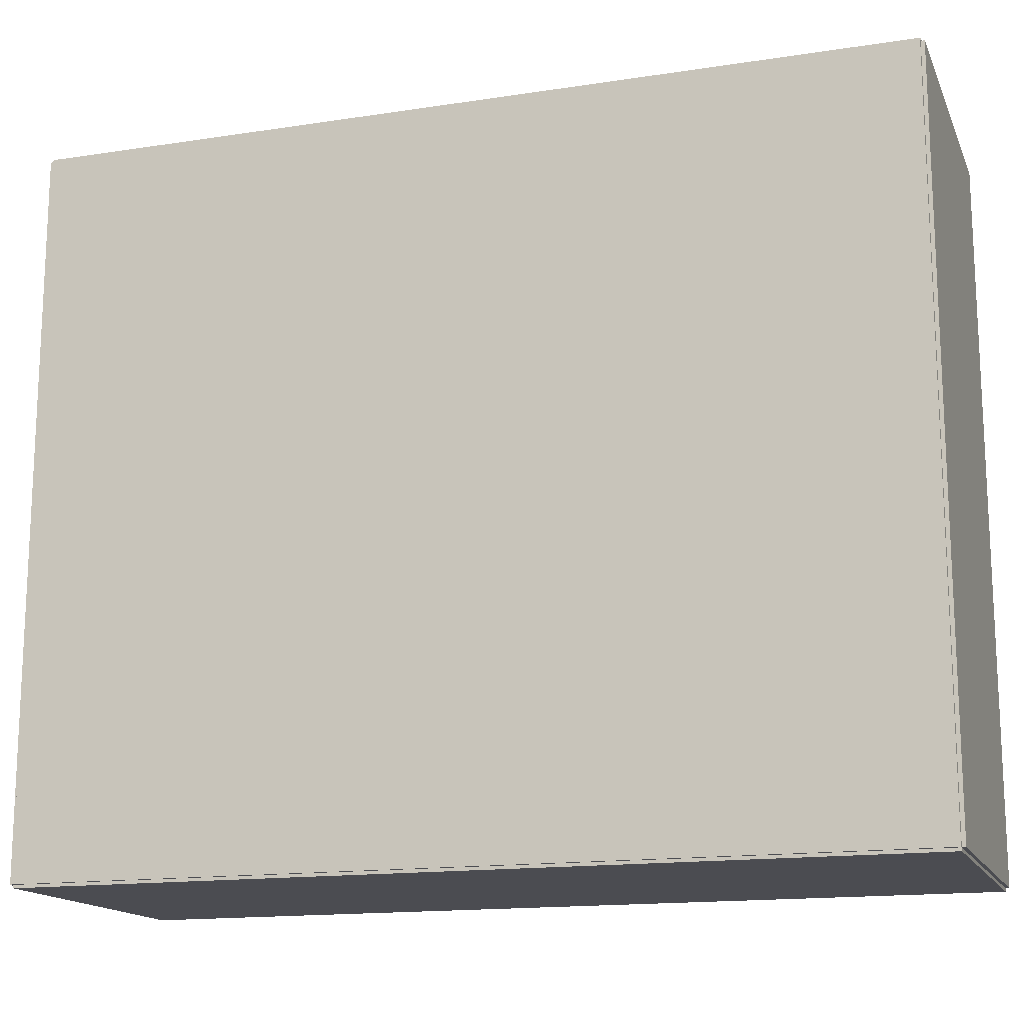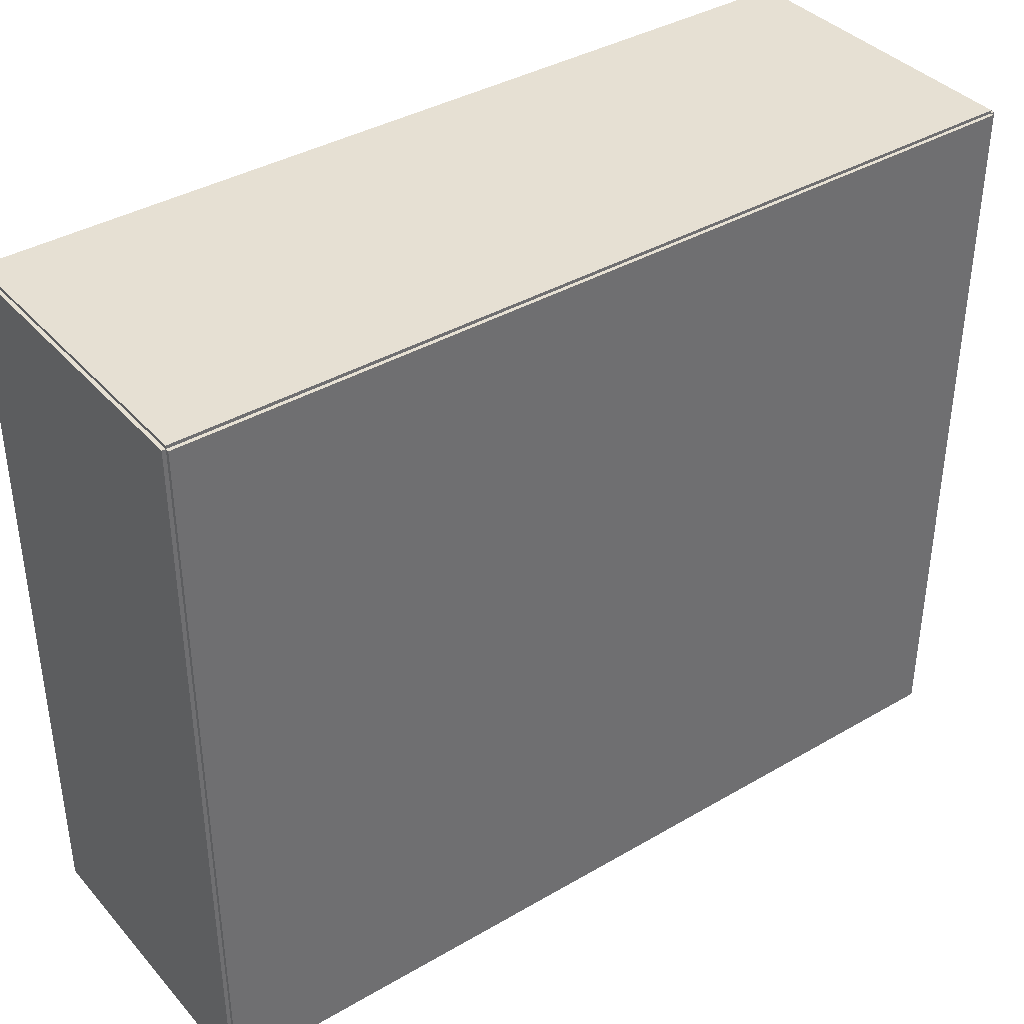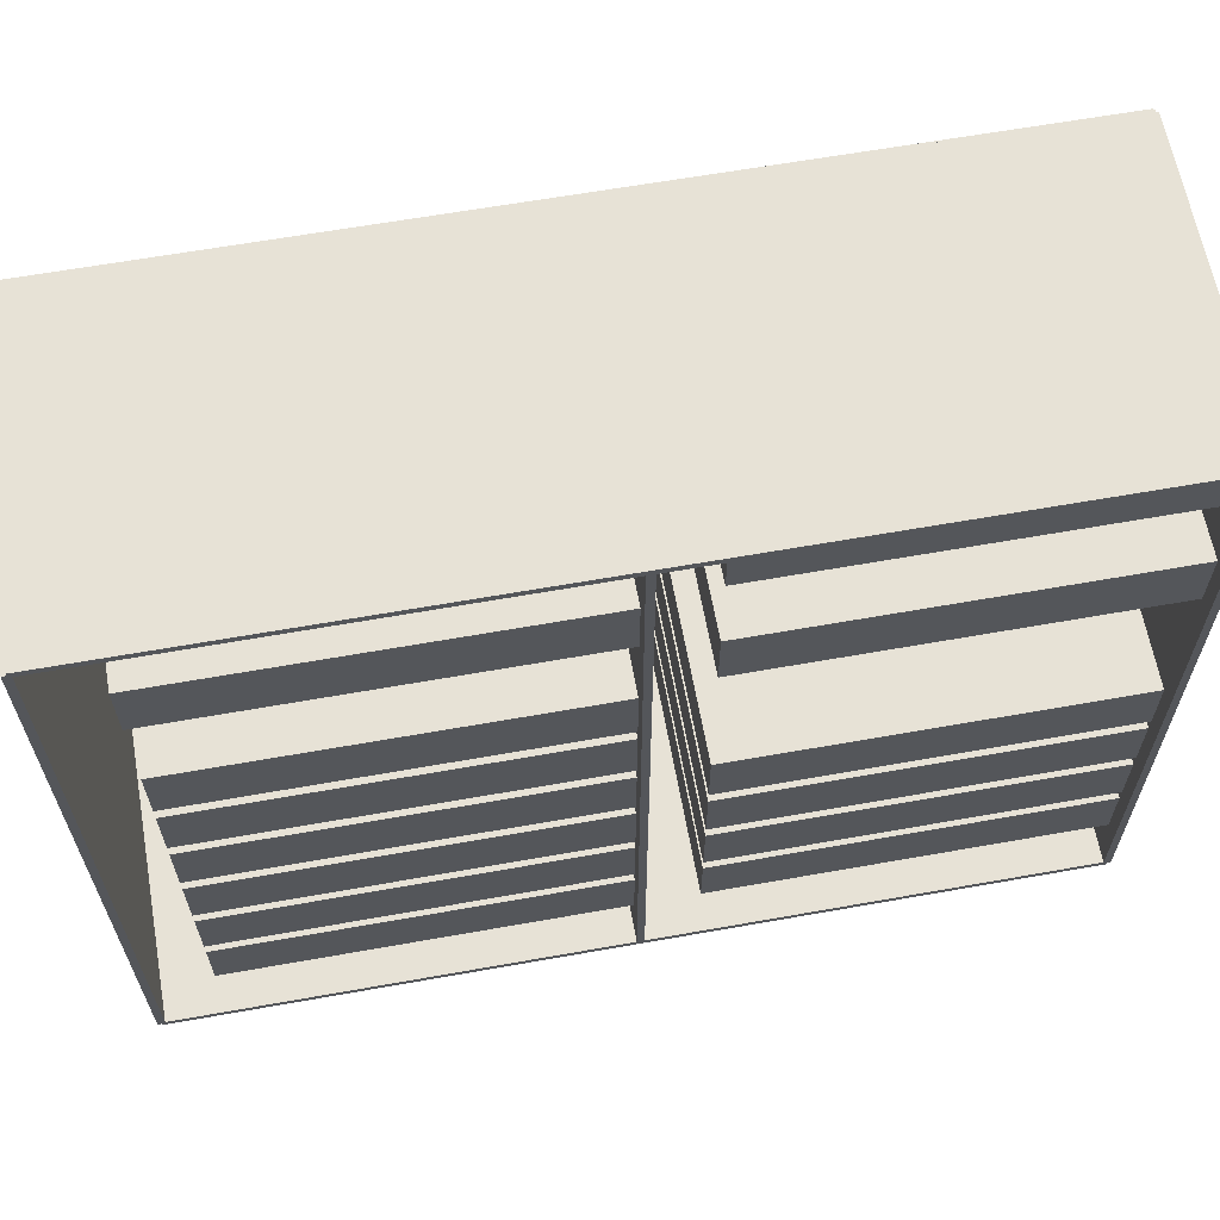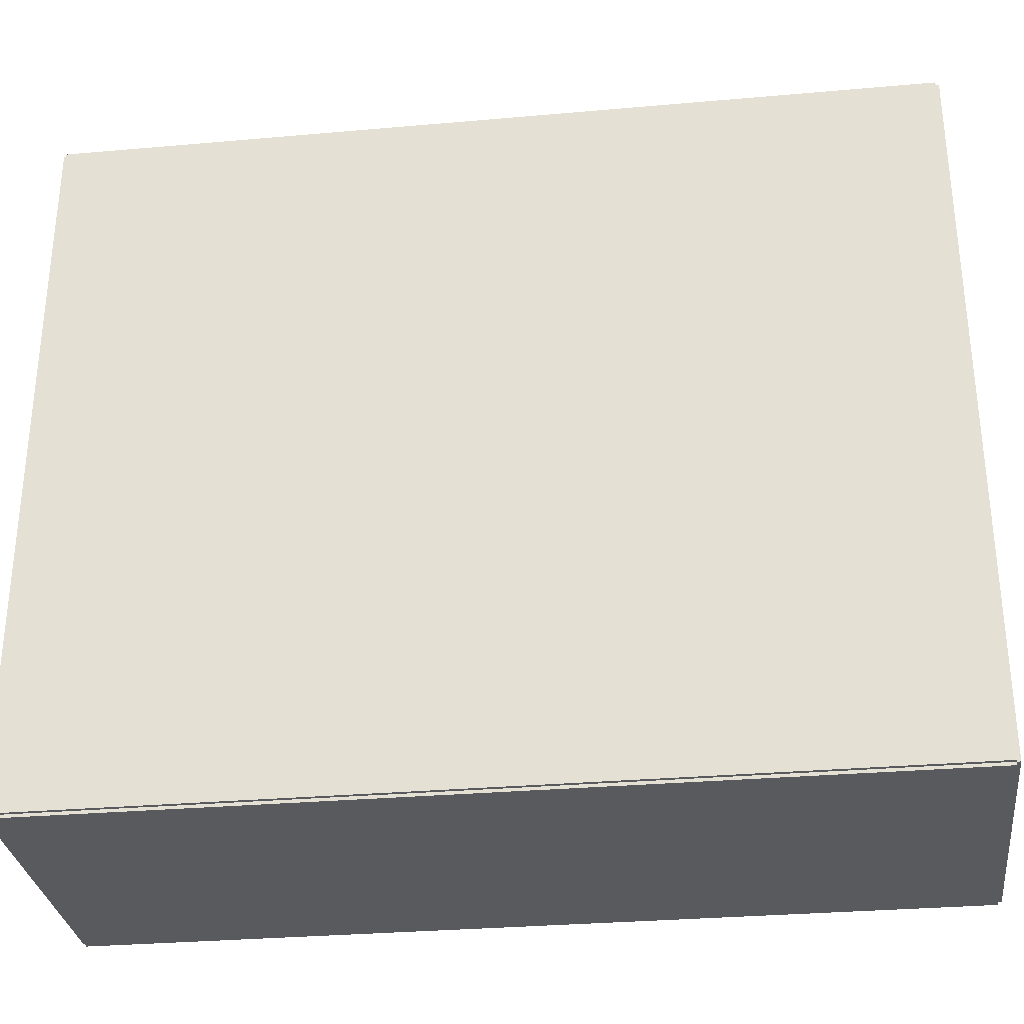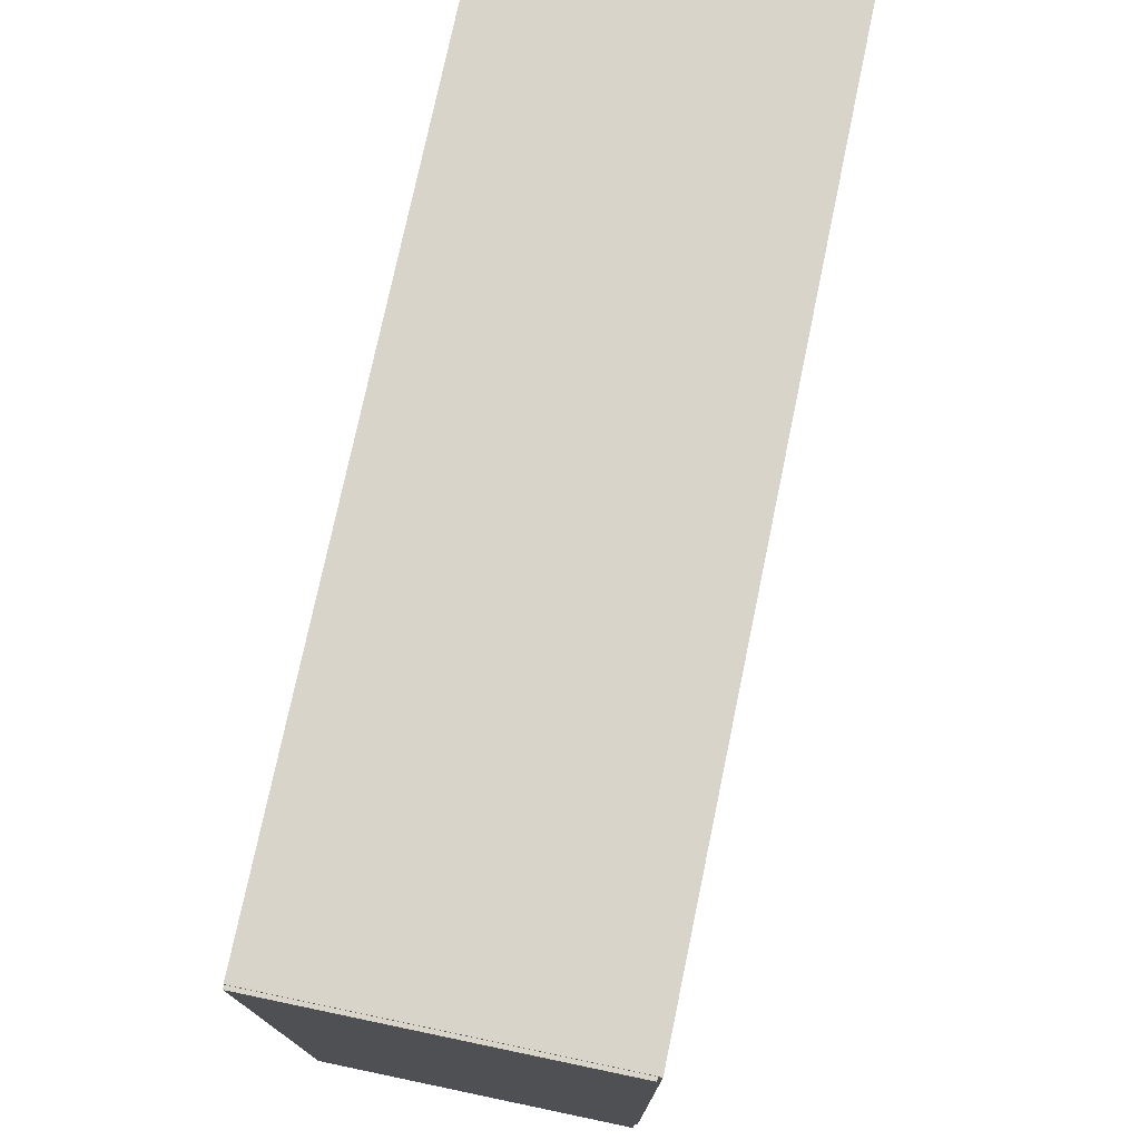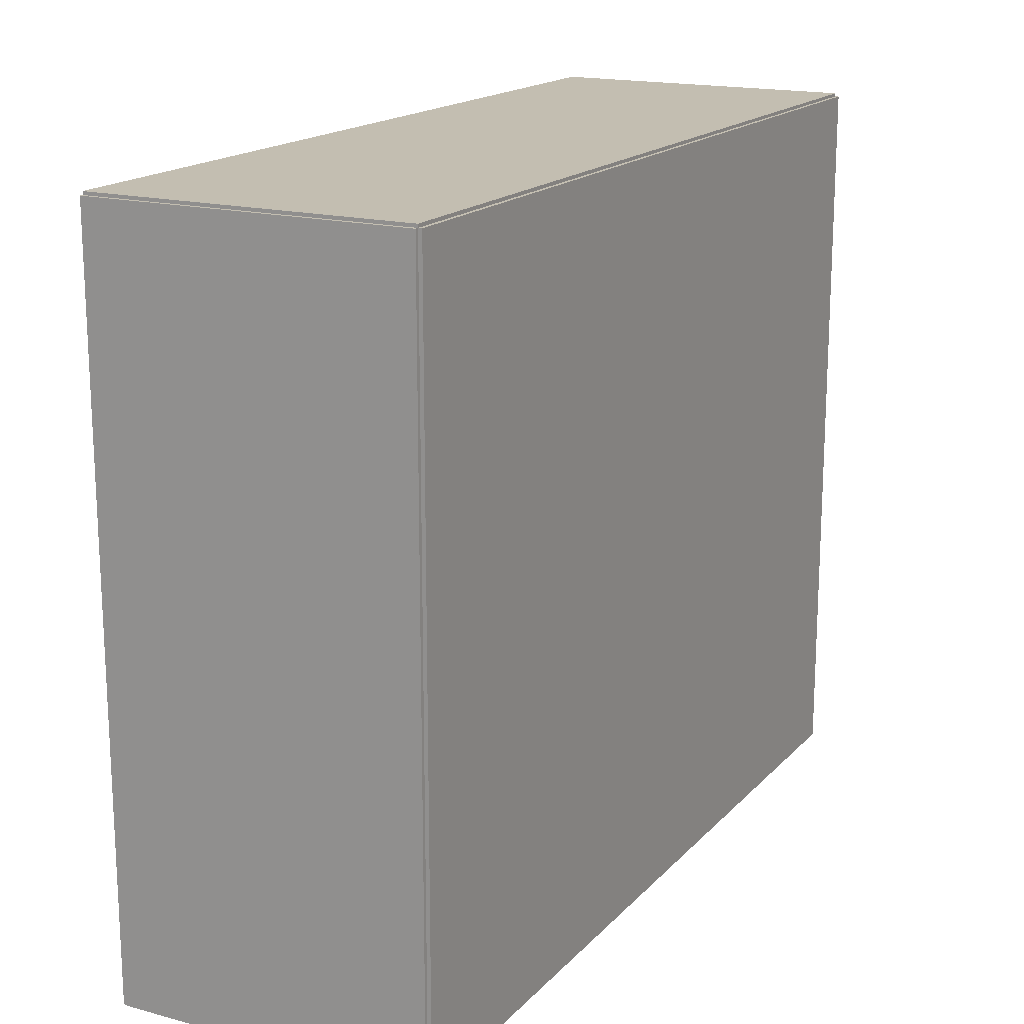
<metadata>
{"format":"obj","ext":"obj","renderer":"f3d","projection":"perspective","resolution":1024,"background":"white","views":[{"elev":-15.5,"azim":-72.1,"up":"+Y"},{"elev":38.3,"azim":-126.4,"up":"+Y"},{"elev":63.2,"azim":79.8,"up":"+Y"},{"elev":-30.9,"azim":-82.8,"up":"+Y"},{"elev":75.5,"azim":-168.2,"up":"+Y"},{"elev":17.2,"azim":-151.9,"up":"+Y"}]}
</metadata>
<code>
v -0.1009 -0.235 -0.002351
v -0.1009 -0.235 0.002351
v -0.1009 0.235 -0.002351
v -0.1009 0.235 0.002351
v 0.1009 -0.235 -0.002351
v 0.1009 -0.235 0.002351
v 0.1009 0.235 -0.002351
v 0.1009 0.235 0.002351
v -0.09854 -0.235 0
v -0.1032 -0.235 0
v -0.09854 0.235 0
v -0.1032 0.235 0
v -0.09854 -0.235 0.5657
v -0.1032 -0.235 0.5657
v -0.09854 0.235 0.5657
v -0.1032 0.235 0.5657
v -0.1009 -0.235 0.2805
v -0.1009 -0.235 0.2852
v -0.1009 0.235 0.2805
v -0.1009 0.235 0.2852
v 0.1009 -0.235 0.2805
v 0.1009 -0.235 0.2852
v 0.1009 0.235 0.2805
v 0.1009 0.235 0.2852
v -0.1009 0.2329 0.5657
v -0.1009 0.237 0.5657
v -0.1009 0.2329 0
v -0.1009 0.237 0
v 0.1009 0.2329 0.5657
v 0.1009 0.237 0.5657
v 0.1009 0.2329 0
v 0.1009 0.237 0
v -0.1009 -0.2329 0
v -0.1009 -0.237 0
v -0.1009 -0.2329 0.5657
v -0.1009 -0.237 0.5657
v 0.1009 -0.2329 0
v 0.1009 -0.237 0
v 0.1009 -0.2329 0.5657
v 0.1009 -0.237 0.5657
v -0.1009 -0.235 0.5634
v -0.1009 -0.235 0.5681
v -0.1009 0.235 0.5634
v -0.1009 0.235 0.5681
v 0.1009 -0.235 0.5634
v 0.1009 -0.235 0.5681
v 0.1009 0.235 0.5634
v 0.1009 0.235 0.5681
v -0.09619 0.2303 0
v -0.09619 0.1905 0
v -0.09619 0.2303 0.246
v -0.09619 0.1905 0.246
v 0.09081 0.2303 0
v 0.09081 0.1905 0
v 0.09081 0.2303 0.246
v 0.09081 0.1905 0.246
v -0.09619 0.133 0
v -0.09619 0.09328 0
v -0.09619 0.133 0.246
v -0.09619 0.09328 0.246
v 0.09081 0.133 0
v 0.09081 0.09328 0
v 0.09081 0.133 0.246
v 0.09081 0.09328 0.246
v -0.09619 -0.01277 0
v -0.09619 -0.05254 0
v -0.09619 -0.01277 0.246
v -0.09619 -0.05254 0.246
v 0.09081 -0.01277 0
v 0.09081 -0.05254 0
v 0.09081 -0.01277 0.246
v 0.09081 -0.05254 0.246
v -0.09619 -0.06138 0
v -0.09619 -0.1011 0
v -0.09619 -0.06138 0.246
v -0.09619 -0.1011 0.246
v 0.09081 -0.06138 0
v 0.09081 -0.1011 0
v 0.09081 -0.06138 0.246
v 0.09081 -0.1011 0.246
v -0.09619 -0.11 0
v -0.09619 -0.1498 0
v -0.09619 -0.11 0.246
v -0.09619 -0.1498 0.246
v 0.09081 -0.11 0
v 0.09081 -0.1498 0
v 0.09081 -0.11 0.246
v 0.09081 -0.1498 0.246
v -0.09619 -0.1586 0
v -0.09619 -0.1984 0
v -0.09619 -0.1586 0.246
v -0.09619 -0.1984 0.246
v 0.09081 -0.1586 0
v 0.09081 -0.1984 0
v 0.09081 -0.1586 0.246
v 0.09081 -0.1984 0.246
v -0.09619 0.1817 0.2829
v -0.09619 0.1419 0.2829
v -0.09619 0.1817 0.5288
v -0.09619 0.1419 0.5288
v 0.09081 0.1817 0.2829
v 0.09081 0.1419 0.2829
v 0.09081 0.1817 0.5288
v 0.09081 0.1419 0.5288
v -0.09619 0.08444 0.2829
v -0.09619 0.04467 0.2829
v -0.09619 0.08444 0.5288
v -0.09619 0.04467 0.5288
v 0.09081 0.08444 0.2829
v 0.09081 0.04467 0.2829
v 0.09081 0.08444 0.5288
v 0.09081 0.04467 0.5288
v -0.09619 0.03583 0.2829
v -0.09619 -0.003934 0.2829
v -0.09619 0.03583 0.5288
v -0.09619 -0.003934 0.5288
v 0.09081 0.03583 0.2829
v 0.09081 -0.003934 0.2829
v 0.09081 0.03583 0.5288
v 0.09081 -0.003934 0.5288
v -0.09619 -0.01277 0.2829
v -0.09619 -0.05254 0.2829
v -0.09619 -0.01277 0.5288
v -0.09619 -0.05254 0.5288
v 0.09081 -0.01277 0.2829
v 0.09081 -0.05254 0.2829
v 0.09081 -0.01277 0.5288
v 0.09081 -0.05254 0.5288
v -0.09619 -0.06138 0.2829
v -0.09619 -0.1011 0.2829
v -0.09619 -0.06138 0.5288
v -0.09619 -0.1011 0.5288
v 0.09081 -0.06138 0.2829
v 0.09081 -0.1011 0.2829
v 0.09081 -0.06138 0.5288
v 0.09081 -0.1011 0.5288
v -0.09619 -0.11 0.2829
v -0.09619 -0.1498 0.2829
v -0.09619 -0.11 0.5288
v -0.09619 -0.1498 0.5288
v 0.09081 -0.11 0.2829
v 0.09081 -0.1498 0.2829
v 0.09081 -0.11 0.5288
v 0.09081 -0.1498 0.5288
v -0.09619 -0.1586 0.2829
v -0.09619 -0.1984 0.2829
v -0.09619 -0.1586 0.5288
v -0.09619 -0.1984 0.5288
v 0.09081 -0.1586 0.2829
v 0.09081 -0.1984 0.2829
v 0.09081 -0.1586 0.5288
v 0.09081 -0.1984 0.5288
f 2 4 1
f 5 2 1
f 1 4 3
f 3 5 1
f 2 8 4
f 6 2 5
f 6 8 2
f 4 8 3
f 7 5 3
f 3 8 7
f 7 6 5
f 8 6 7
f 10 12 9
f 13 10 9
f 9 12 11
f 11 13 9
f 10 16 12
f 14 10 13
f 14 16 10
f 12 16 11
f 15 13 11
f 11 16 15
f 15 14 13
f 16 14 15
f 18 20 17
f 21 18 17
f 17 20 19
f 19 21 17
f 18 24 20
f 22 18 21
f 22 24 18
f 20 24 19
f 23 21 19
f 19 24 23
f 23 22 21
f 24 22 23
f 26 28 25
f 29 26 25
f 25 28 27
f 27 29 25
f 26 32 28
f 30 26 29
f 30 32 26
f 28 32 27
f 31 29 27
f 27 32 31
f 31 30 29
f 32 30 31
f 34 36 33
f 37 34 33
f 33 36 35
f 35 37 33
f 34 40 36
f 38 34 37
f 38 40 34
f 36 40 35
f 39 37 35
f 35 40 39
f 39 38 37
f 40 38 39
f 42 44 41
f 45 42 41
f 41 44 43
f 43 45 41
f 42 48 44
f 46 42 45
f 46 48 42
f 44 48 43
f 47 45 43
f 43 48 47
f 47 46 45
f 48 46 47
f 50 52 49
f 53 50 49
f 49 52 51
f 51 53 49
f 50 56 52
f 54 50 53
f 54 56 50
f 52 56 51
f 55 53 51
f 51 56 55
f 55 54 53
f 56 54 55
f 58 60 57
f 61 58 57
f 57 60 59
f 59 61 57
f 58 64 60
f 62 58 61
f 62 64 58
f 60 64 59
f 63 61 59
f 59 64 63
f 63 62 61
f 64 62 63
f 66 68 65
f 69 66 65
f 65 68 67
f 67 69 65
f 66 72 68
f 70 66 69
f 70 72 66
f 68 72 67
f 71 69 67
f 67 72 71
f 71 70 69
f 72 70 71
f 74 76 73
f 77 74 73
f 73 76 75
f 75 77 73
f 74 80 76
f 78 74 77
f 78 80 74
f 76 80 75
f 79 77 75
f 75 80 79
f 79 78 77
f 80 78 79
f 82 84 81
f 85 82 81
f 81 84 83
f 83 85 81
f 82 88 84
f 86 82 85
f 86 88 82
f 84 88 83
f 87 85 83
f 83 88 87
f 87 86 85
f 88 86 87
f 90 92 89
f 93 90 89
f 89 92 91
f 91 93 89
f 90 96 92
f 94 90 93
f 94 96 90
f 92 96 91
f 95 93 91
f 91 96 95
f 95 94 93
f 96 94 95
f 98 100 97
f 101 98 97
f 97 100 99
f 99 101 97
f 98 104 100
f 102 98 101
f 102 104 98
f 100 104 99
f 103 101 99
f 99 104 103
f 103 102 101
f 104 102 103
f 106 108 105
f 109 106 105
f 105 108 107
f 107 109 105
f 106 112 108
f 110 106 109
f 110 112 106
f 108 112 107
f 111 109 107
f 107 112 111
f 111 110 109
f 112 110 111
f 114 116 113
f 117 114 113
f 113 116 115
f 115 117 113
f 114 120 116
f 118 114 117
f 118 120 114
f 116 120 115
f 119 117 115
f 115 120 119
f 119 118 117
f 120 118 119
f 122 124 121
f 125 122 121
f 121 124 123
f 123 125 121
f 122 128 124
f 126 122 125
f 126 128 122
f 124 128 123
f 127 125 123
f 123 128 127
f 127 126 125
f 128 126 127
f 130 132 129
f 133 130 129
f 129 132 131
f 131 133 129
f 130 136 132
f 134 130 133
f 134 136 130
f 132 136 131
f 135 133 131
f 131 136 135
f 135 134 133
f 136 134 135
f 138 140 137
f 141 138 137
f 137 140 139
f 139 141 137
f 138 144 140
f 142 138 141
f 142 144 138
f 140 144 139
f 143 141 139
f 139 144 143
f 143 142 141
f 144 142 143
f 146 148 145
f 149 146 145
f 145 148 147
f 147 149 145
f 146 152 148
f 150 146 149
f 150 152 146
f 148 152 147
f 151 149 147
f 147 152 151
f 151 150 149
f 152 150 151

</code>
